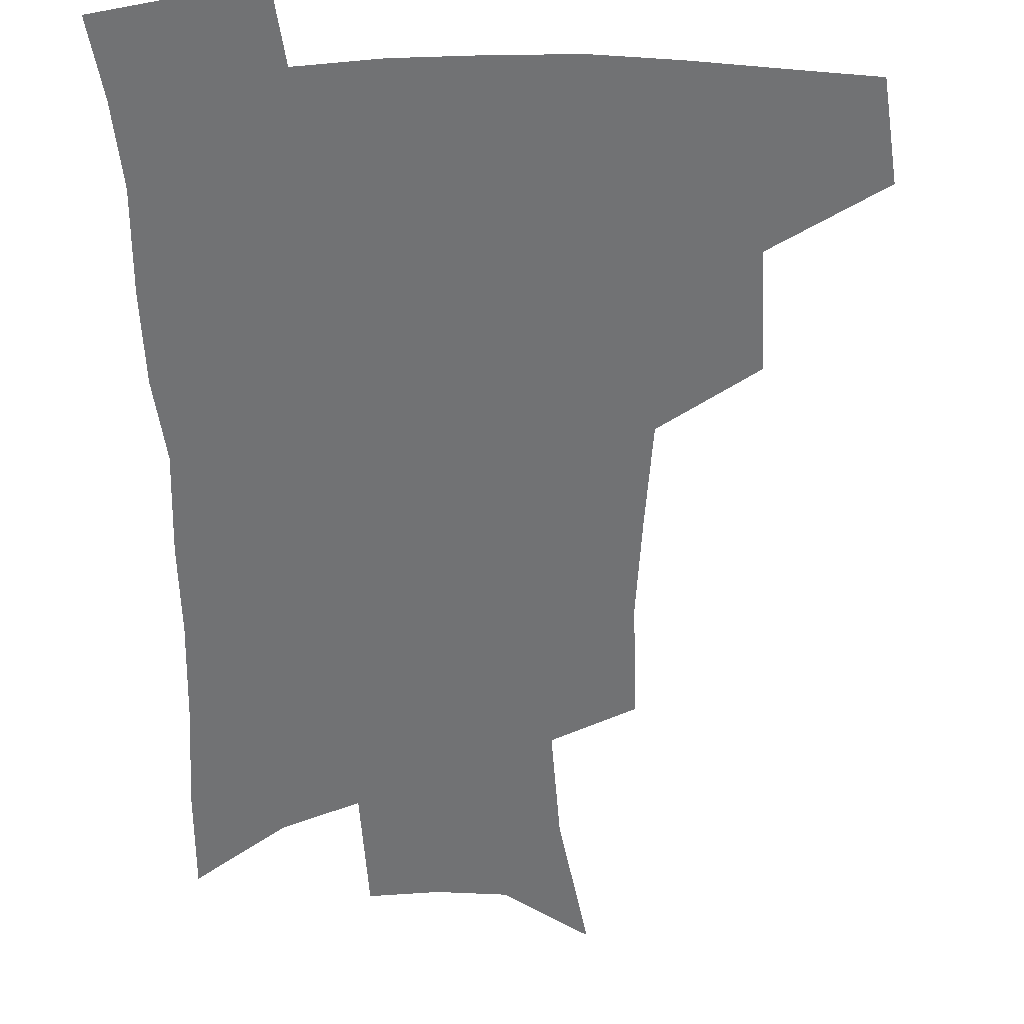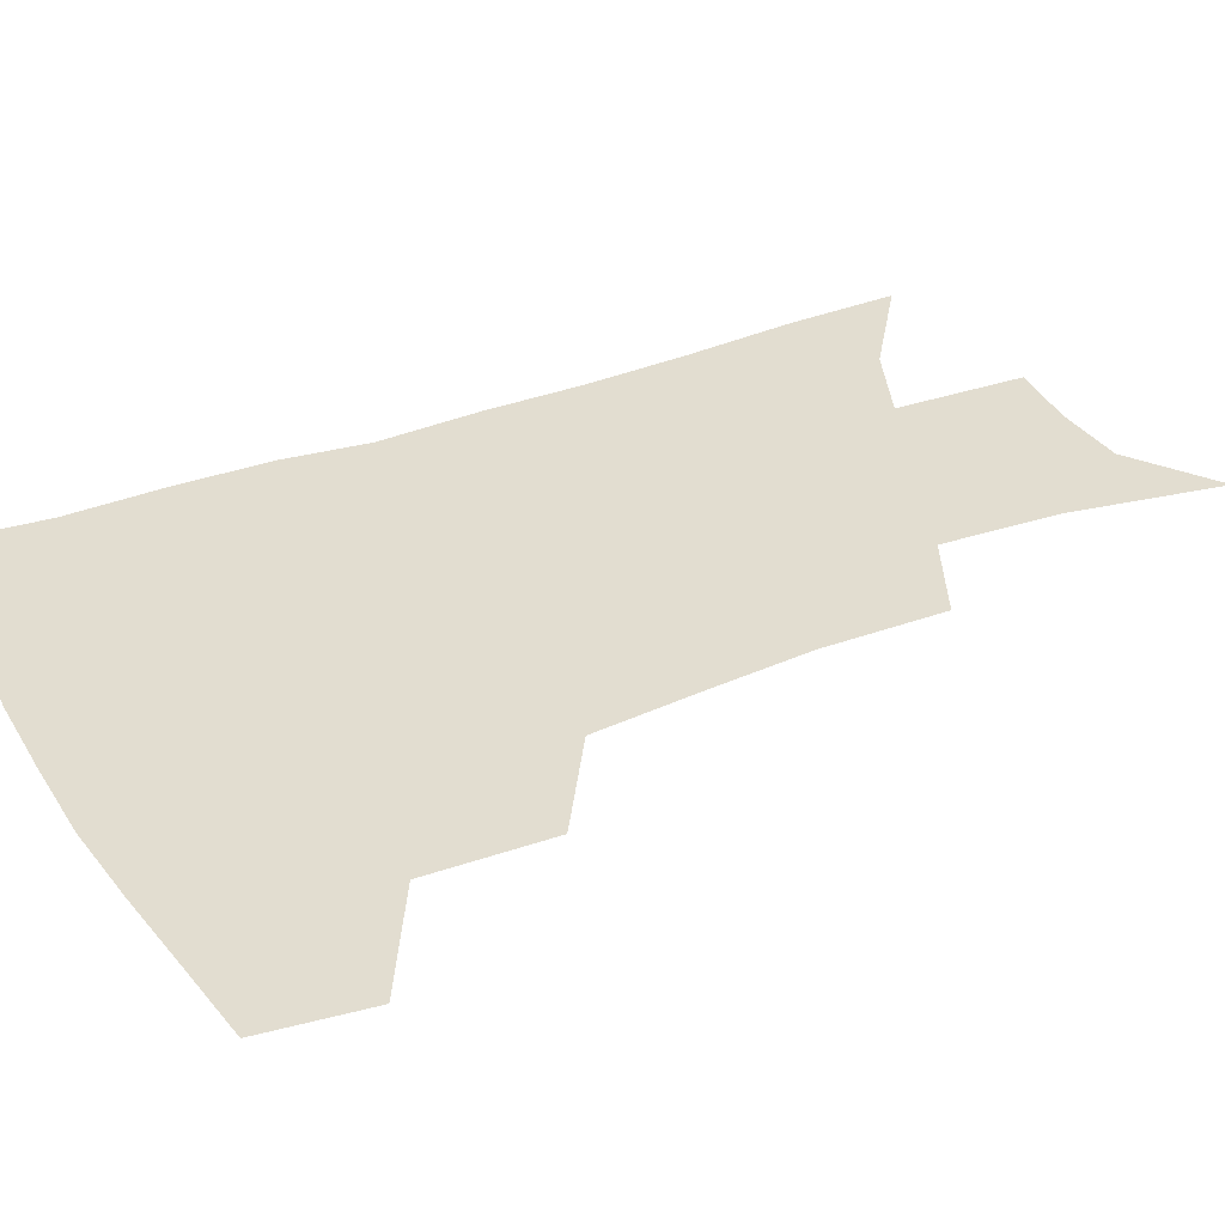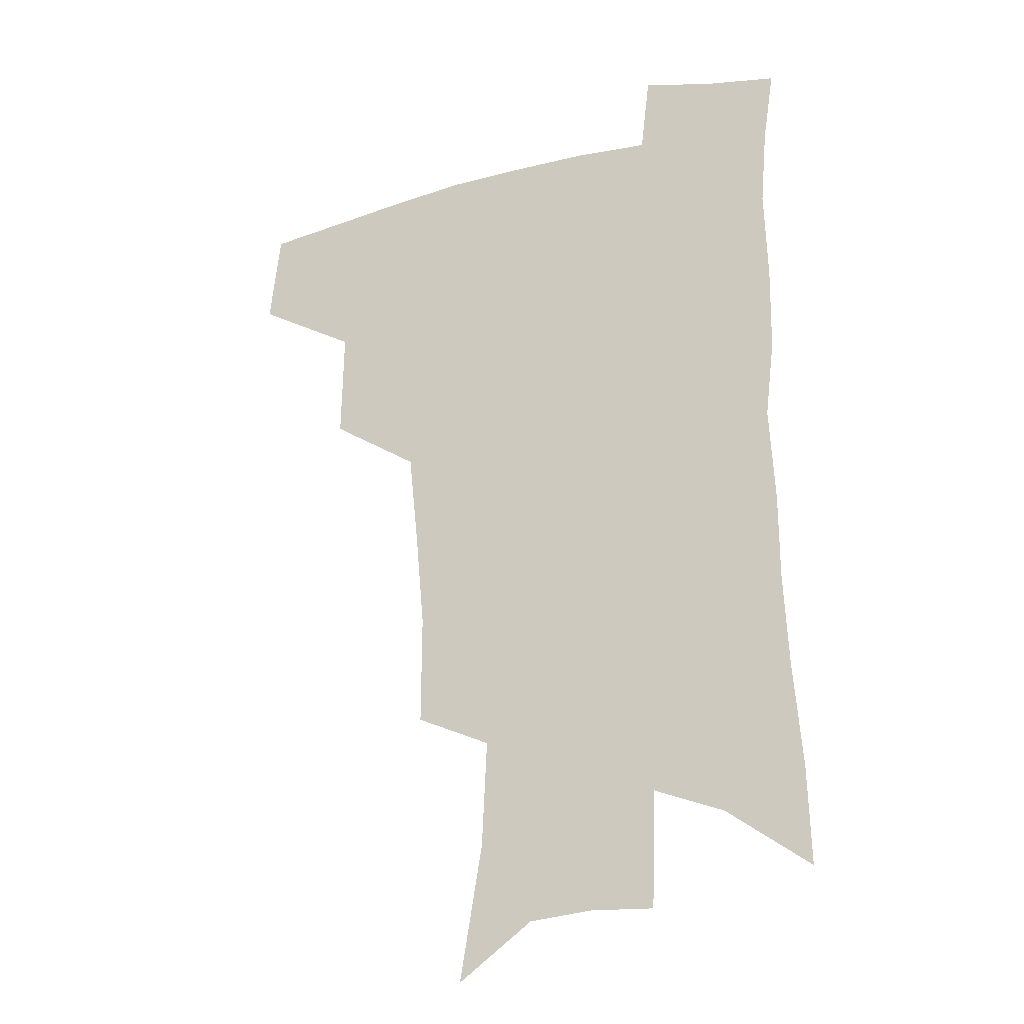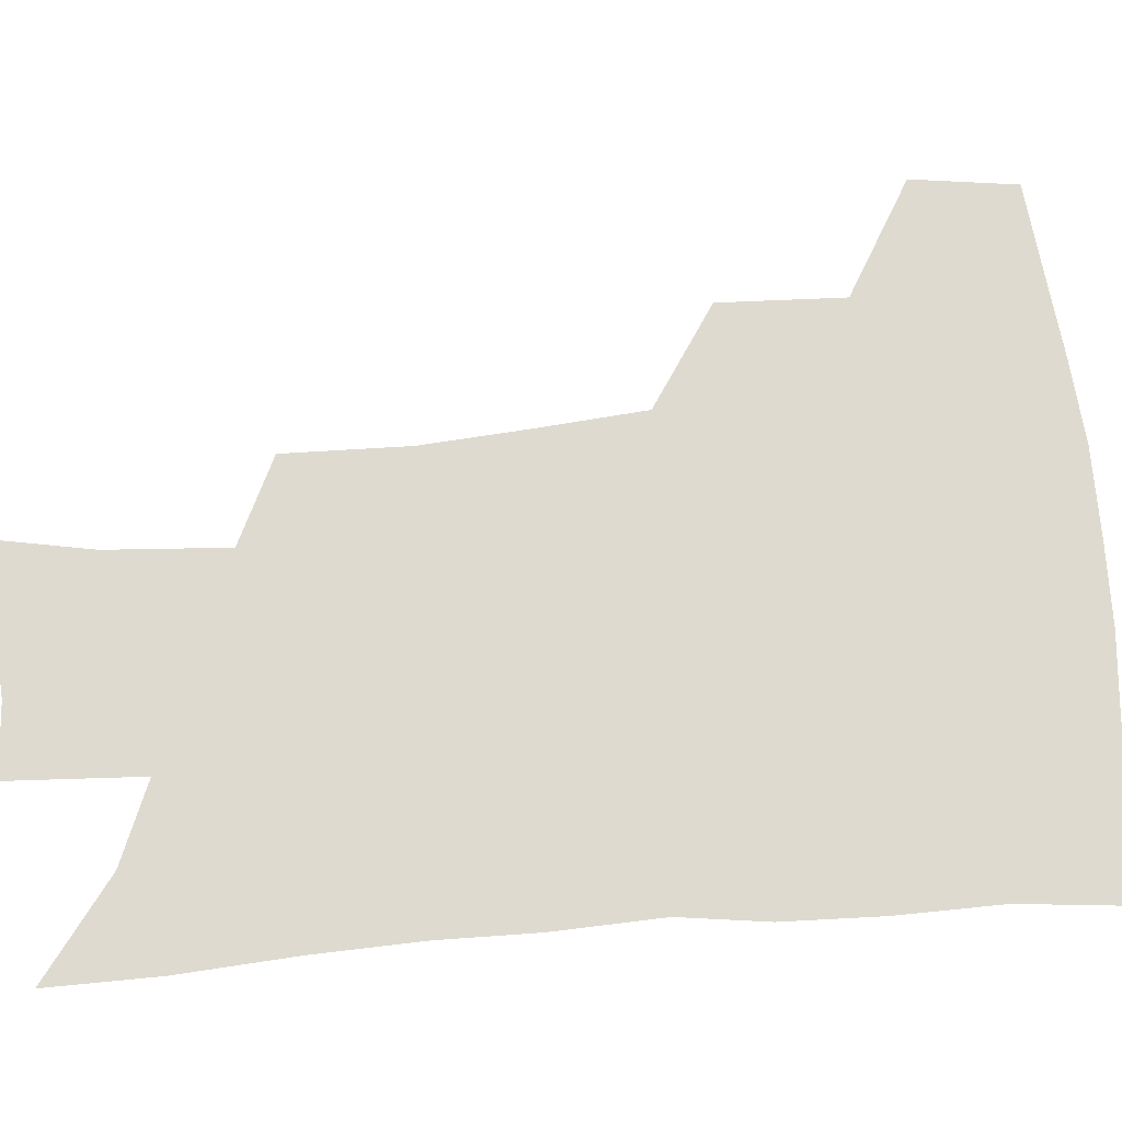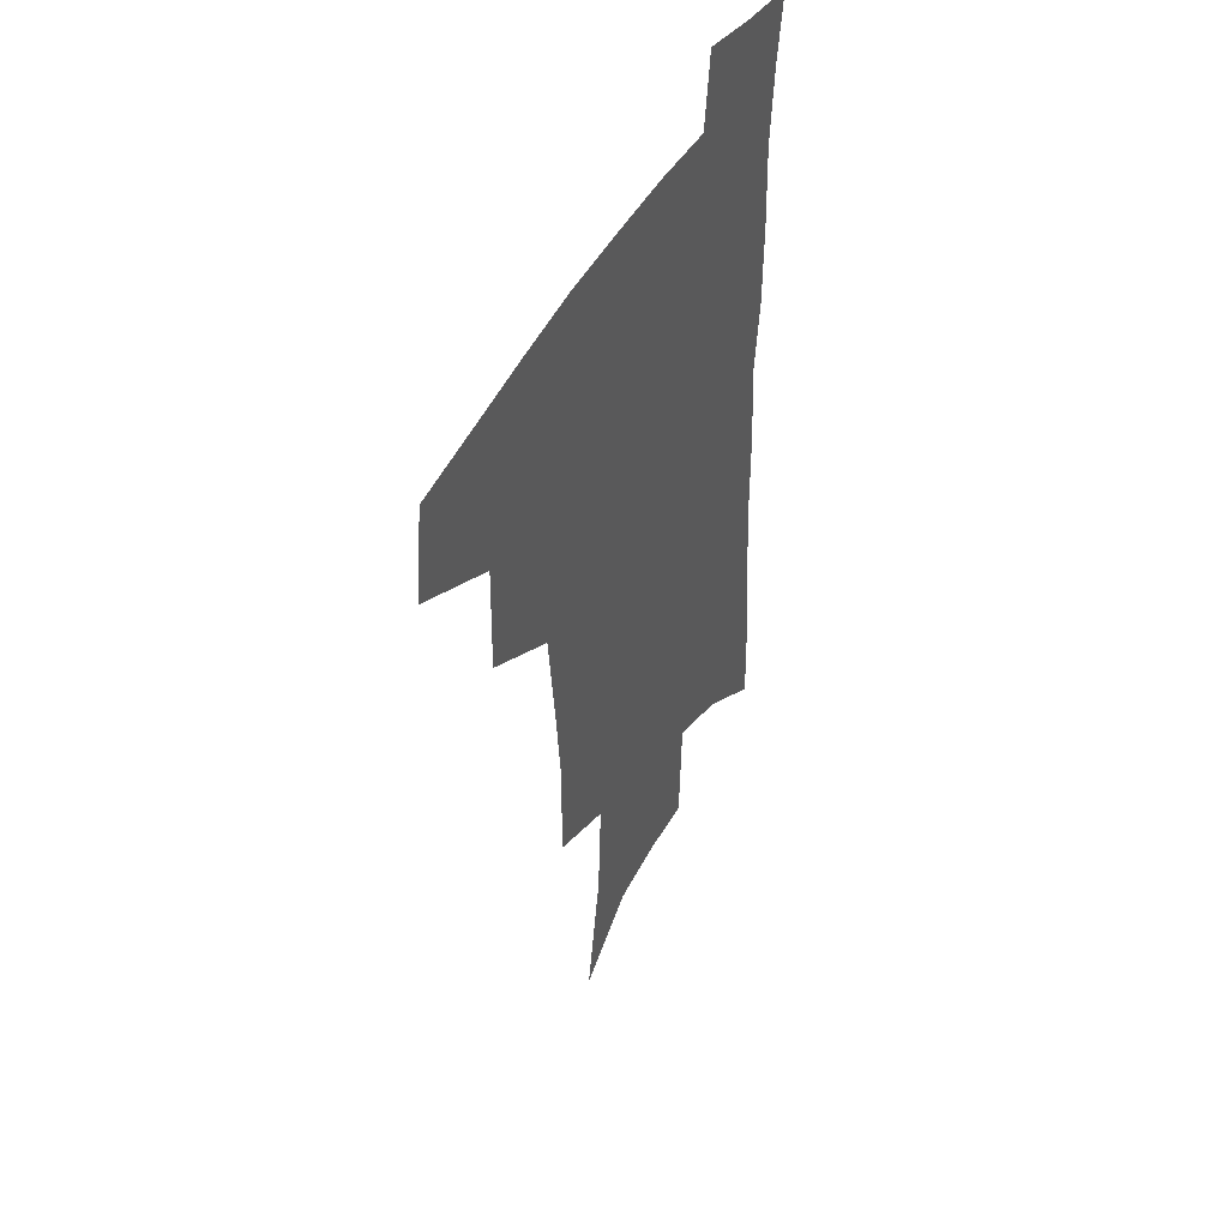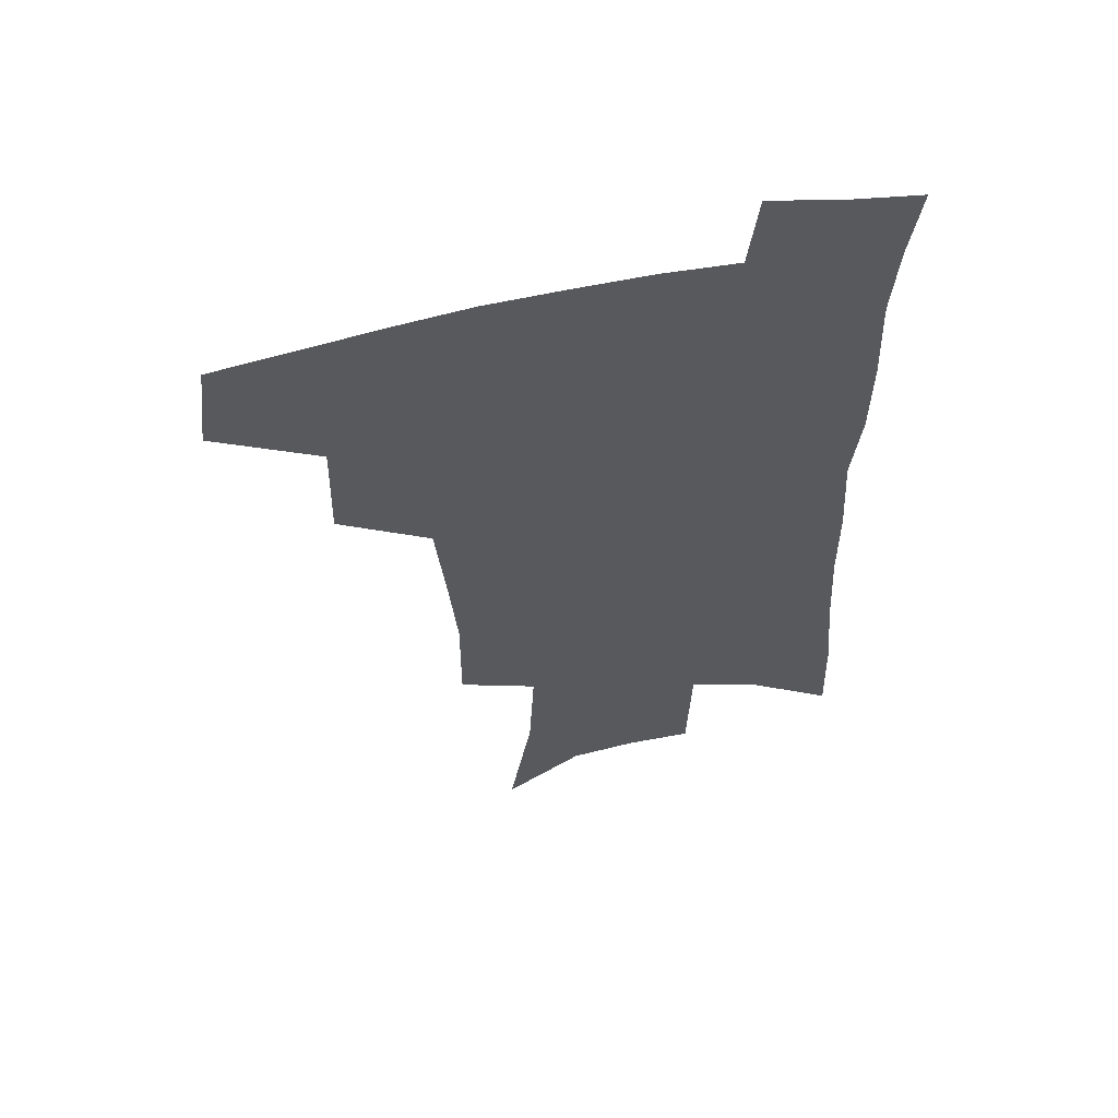
<metadata>
{"format":"obj","ext":"obj","renderer":"f3d","projection":"perspective","resolution":1024,"background":"white","views":[{"elev":-55.4,"azim":-178.2,"up":"+Z"},{"elev":35.1,"azim":-116.2,"up":"+Z"},{"elev":-22.7,"azim":23.2,"up":"+Y"},{"elev":70.8,"azim":86.2,"up":"+Z"},{"elev":46.8,"azim":-62.7,"up":"+Y"},{"elev":58.7,"azim":-12.4,"up":"+Y"}]}
</metadata>
<code>
v 485.1 440.1 0
v 489.2 474 0
v 521.7 378.6 0
v 522.6 419 0
v 520.9 449.3 0
v 517.8 477.5 0
v 561.1 247.8 0
v 561.3 288.2 0
v 558.3 322.2 0
v 554.6 357.8 0
v 550.8 389.9 0
v 551.4 425.2 0
v 549.5 453.2 0
v 545.9 481 0
v 578.9 145.9 0
v 587.3 195.9 0
v 589.2 235.1 0
v 587.5 271.8 0
v 586 306.7 0
v 583.2 338.2 0
v 580.8 370.3 0
v 579.8 401.8 0
v 578.6 429.5 0
v 577.8 456 0
v 574.2 483.8 0
v 606.8 166 0
v 611.4 210.7 0
v 610.9 245 0
v 609.9 282.2 0
v 608.2 313.4 0
v 606.4 344.5 0
v 605 375 0
v 604.5 405.1 0
v 604 431 0
v 603.8 457.6 0
v 602.9 484.3 0
v 630.4 168.1 0
v 633.3 214.8 0
v 632.7 250.4 0
v 631.6 282.6 0
v 630.2 316.4 0
v 629.1 347.4 0
v 628.5 377.4 0
v 628.5 405.8 0
v 629.1 431.7 0
v 630 457.9 0
v 630.2 484.3 0
v 654.1 166.8 0
v 655.6 209.7 0
v 654.7 247.8 0
v 653.3 282.7 0
v 652.6 313.5 0
v 652 344.9 0
v 651.9 374.7 0
v 652.3 403.4 0
v 653.6 430.2 0
v 655.3 456.9 0
v 657.7 482.5 0
v 661.2 510.6 0
v 681.8 199.5 0
v 679.3 238.1 0
v 677.2 273.8 0
v 675.3 307.9 0
v 676.8 336.1 0
v 676.1 367.9 0
v 677 397 0
v 678.4 425.7 0
v 680 453.8 0
v 683.2 479.1 0
v 688.3 504.2 0
v 713.3 176.9 0
v 712.2 212.9 0
v 709 250.6 0
v 707.2 285.2 0
v 707 316.9 0
v 705 351.8 0
v 708.3 379.9 0
v 708.7 411.5 0
v 707.6 445.2 0
v 709.9 473.5 0
v 713.9 500 0
f 4 5 1
f 1 5 2
f 5 6 2
f 10 11 3
f 3 11 4
f 11 12 4
f 4 12 5
f 12 13 5
f 5 13 6
f 13 14 6
f 17 18 7
f 7 18 8
f 18 19 8
f 8 19 9
f 19 20 9
f 9 20 10
f 20 21 10
f 10 21 11
f 21 22 11
f 11 22 12
f 22 23 12
f 12 23 13
f 23 24 13
f 13 24 14
f 24 25 14
f 15 26 16
f 26 27 16
f 16 27 17
f 27 28 17
f 17 28 18
f 28 29 18
f 18 29 19
f 29 30 19
f 19 30 20
f 30 31 20
f 20 31 21
f 31 32 21
f 21 32 22
f 32 33 22
f 22 33 23
f 33 34 23
f 23 34 24
f 34 35 24
f 24 35 25
f 35 36 25
f 26 37 27
f 37 38 27
f 27 38 28
f 38 39 28
f 28 39 29
f 39 40 29
f 29 40 30
f 40 41 30
f 30 41 31
f 41 42 31
f 31 42 32
f 42 43 32
f 32 43 33
f 43 44 33
f 33 44 34
f 44 45 34
f 34 45 35
f 45 46 35
f 35 46 36
f 46 47 36
f 37 48 38
f 48 49 38
f 38 49 39
f 49 50 39
f 39 50 40
f 50 51 40
f 40 51 41
f 51 52 41
f 41 52 42
f 52 53 42
f 42 53 43
f 53 54 43
f 43 54 44
f 54 55 44
f 44 55 45
f 55 56 45
f 45 56 46
f 56 57 46
f 46 57 47
f 57 58 47
f 49 60 50
f 60 61 50
f 50 61 51
f 61 62 51
f 51 62 52
f 62 63 52
f 52 63 53
f 63 64 53
f 53 64 54
f 64 65 54
f 54 65 55
f 65 66 55
f 55 66 56
f 66 67 56
f 56 67 57
f 67 68 57
f 57 68 58
f 68 69 58
f 58 69 59
f 69 70 59
f 60 71 61
f 71 72 61
f 61 72 62
f 72 73 62
f 62 73 63
f 73 74 63
f 63 74 64
f 74 75 64
f 64 75 65
f 75 76 65
f 65 76 66
f 76 77 66
f 66 77 67
f 77 78 67
f 67 78 68
f 78 79 68
f 68 79 69
f 79 80 69
f 69 80 70
f 80 81 70

</code>
